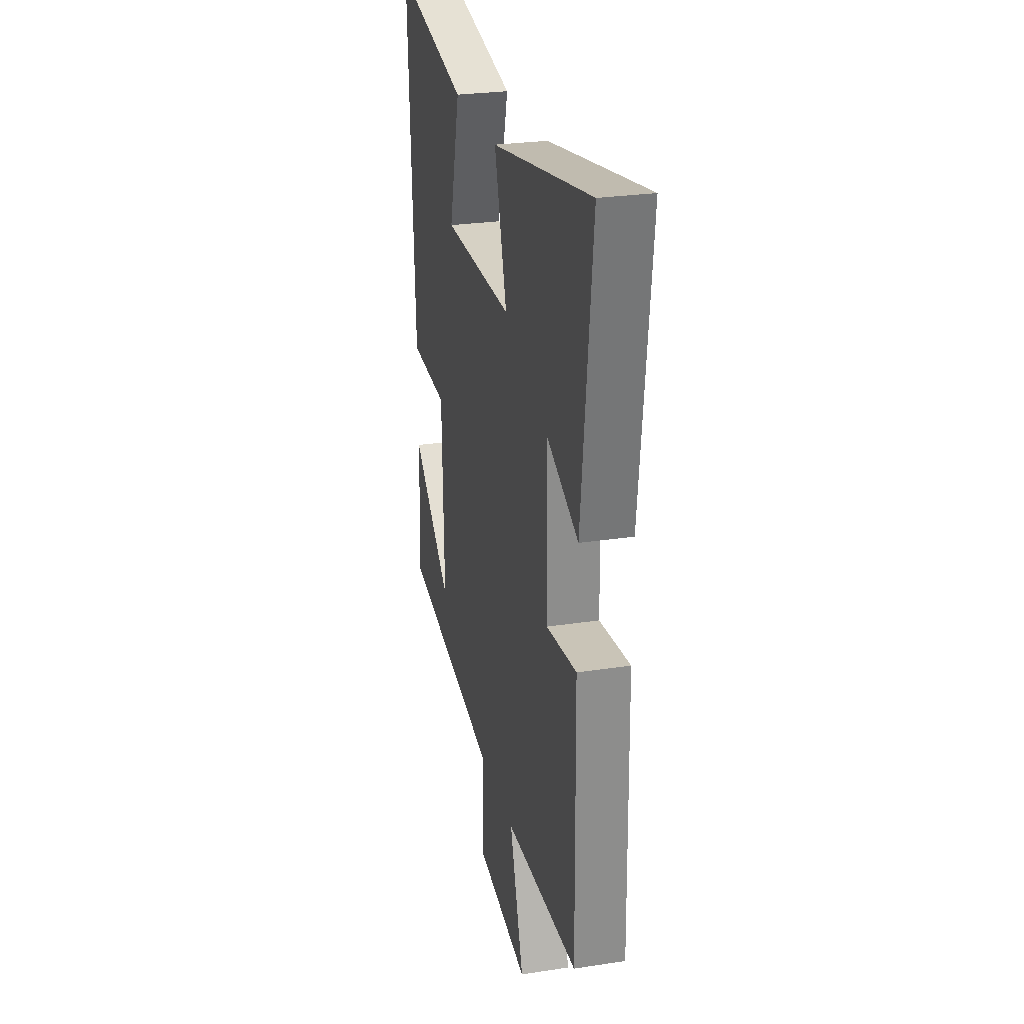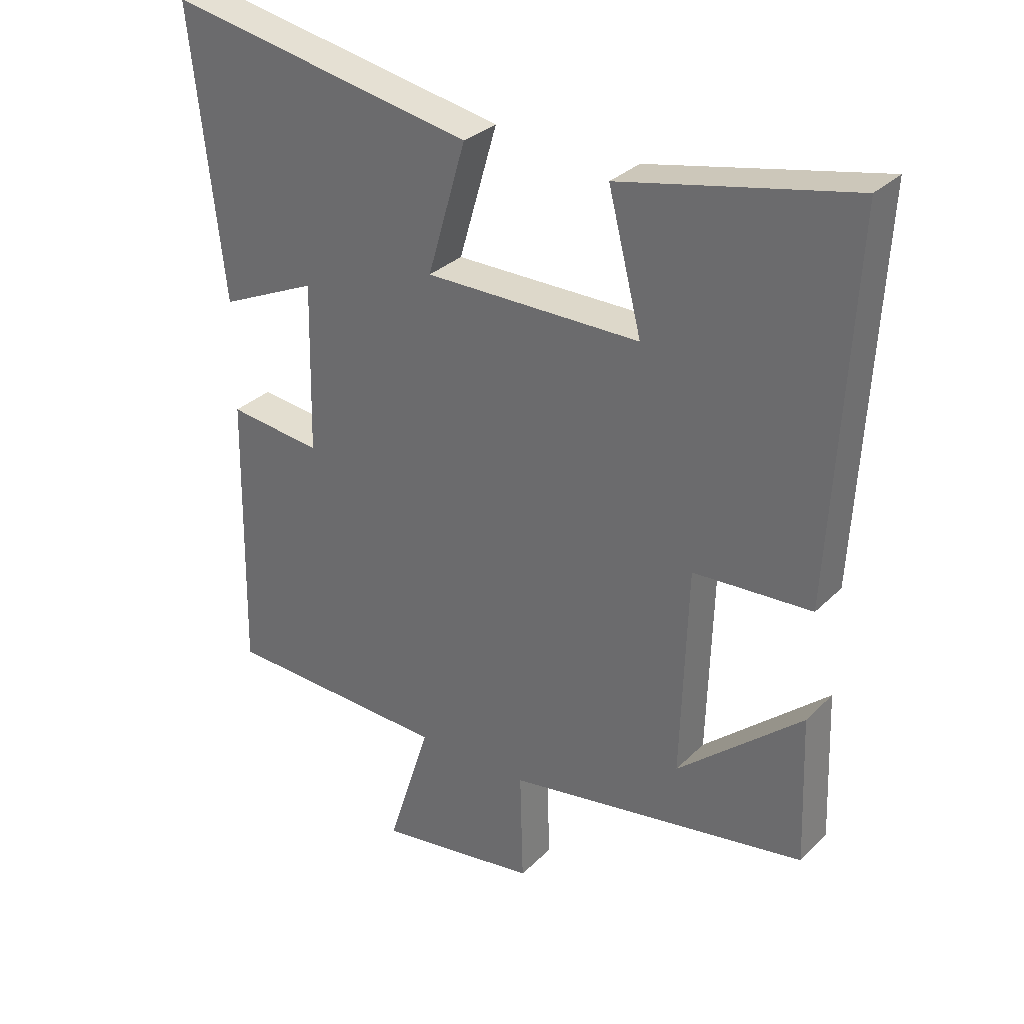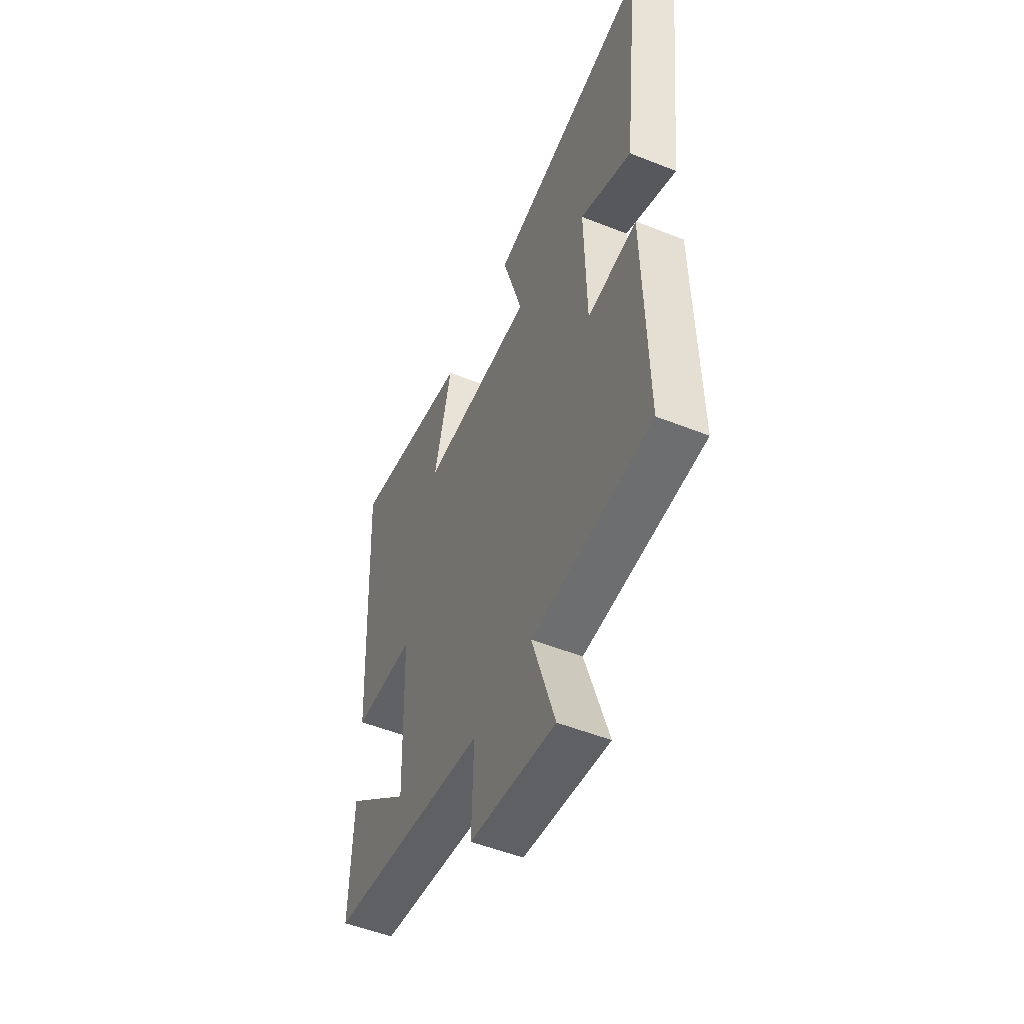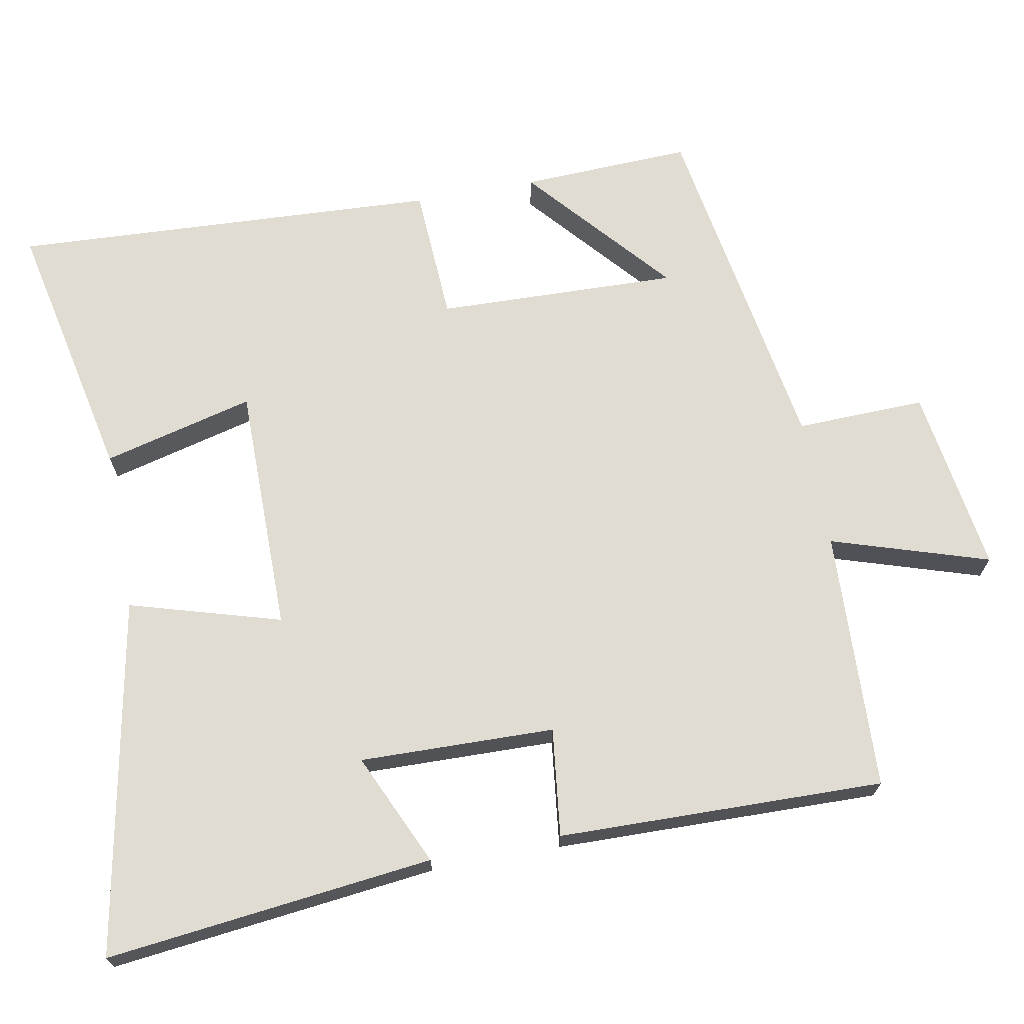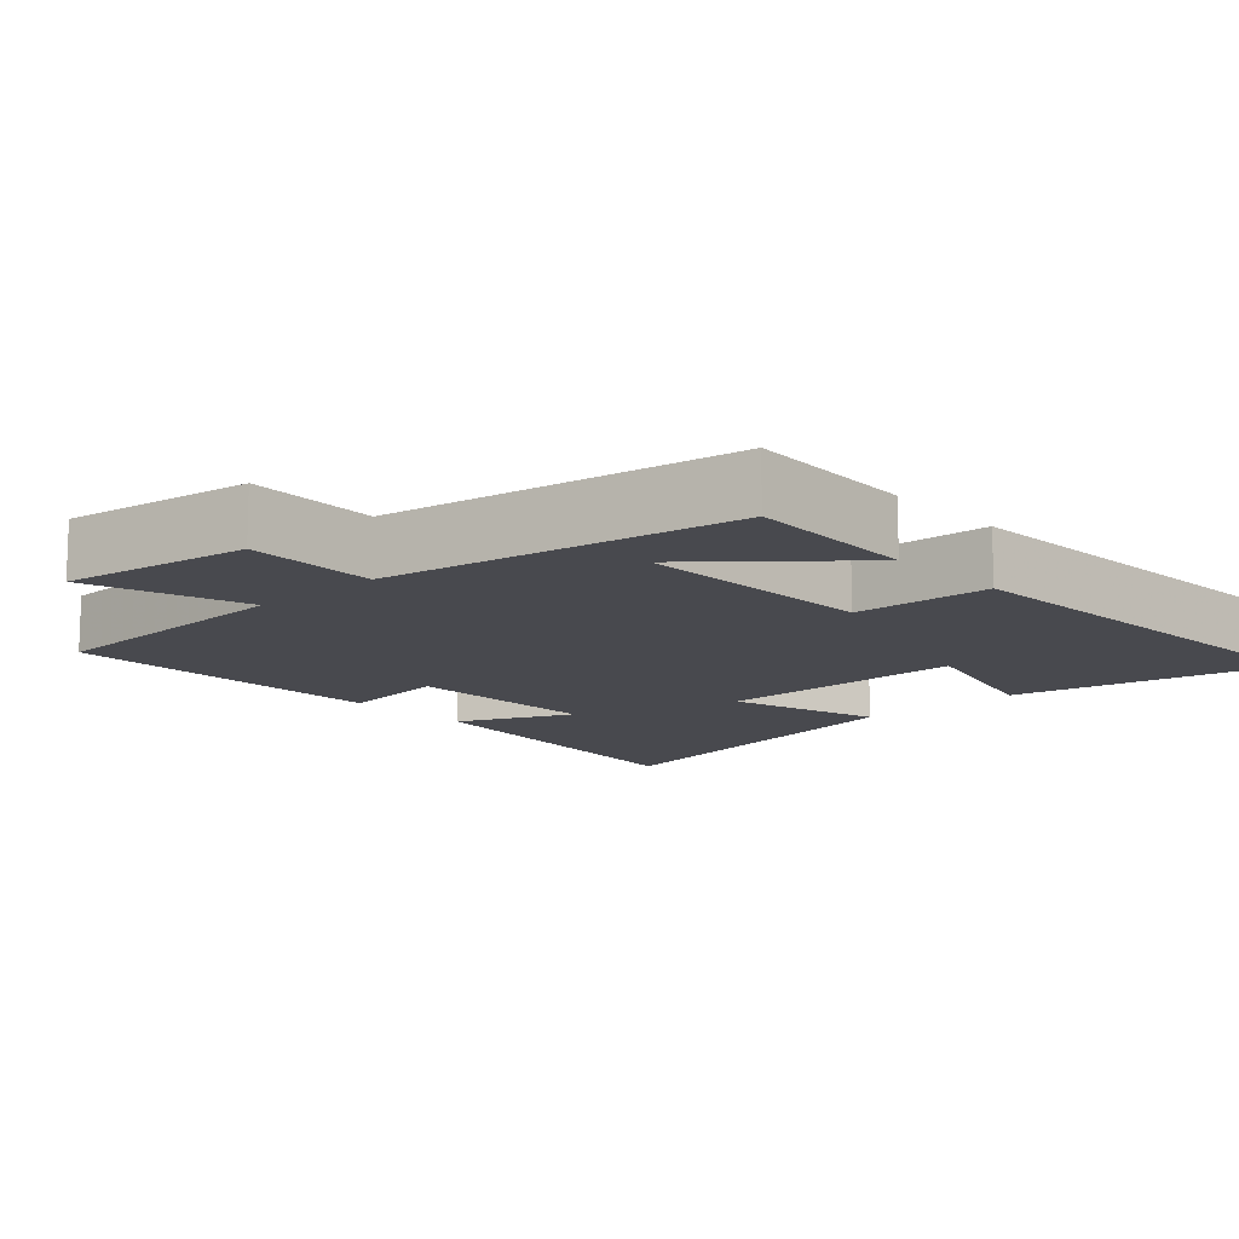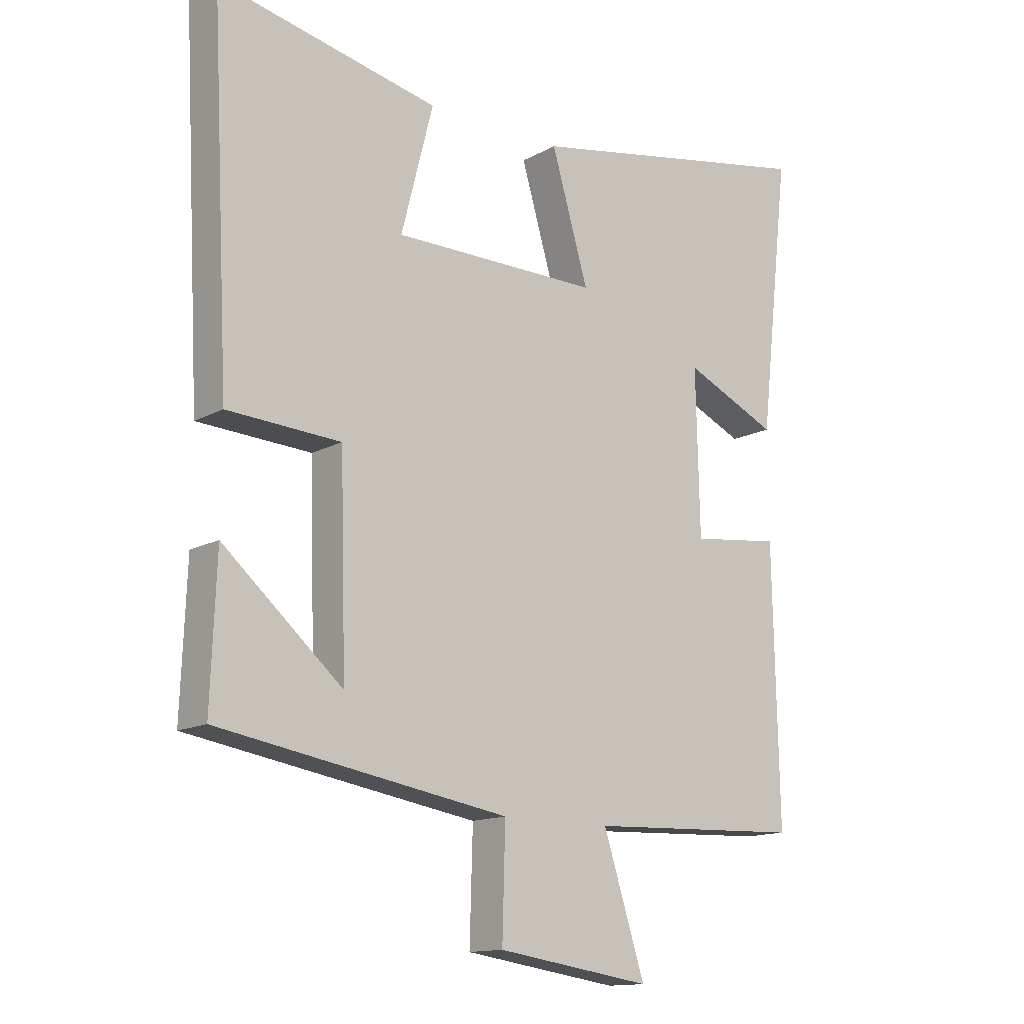
<metadata>
{"format":"obj","ext":"obj","renderer":"f3d","projection":"perspective","resolution":1024,"background":"white","views":[{"elev":26.9,"azim":76.6,"up":"+Z"},{"elev":31.0,"azim":-143.8,"up":"+Z"},{"elev":-51.9,"azim":66.7,"up":"+Z"},{"elev":69.3,"azim":79.4,"up":"+Y"},{"elev":-12.7,"azim":-137.5,"up":"+Y"},{"elev":-14.0,"azim":-39.8,"up":"+Z"}]}
</metadata>
<code>
v -0.531 0.07 0.576
v -0.166 0.07 0.5
v -0.219 0.07 0.292
v 0.123 0.07 0.292
v 0.062 0.07 0.5
v 0.551 0.07 0.593
v 0.5 0.07 0.143
v 0.345 0.07 0.213
v 0.351 0.07 -0.055
v 0.5 0.07 -0.037
v 0.509 0.07 -0.485
v 0.151 0.07 -0.5
v 0.22 0.07 -0.716
v -0.036 0.07 -0.678
v -0.031 0.07 -0.5
v -0.509 0.07 -0.421
v -0.5 0.07 -0.186
v -0.303 0.07 -0.356
v -0.313 0.07 -0.024
v -0.5 0.07 -0.014
v -0.531 0 0.576
v -0.166 0 0.5
v -0.219 0 0.292
v 0.123 0 0.292
v 0.062 0 0.5
v 0.551 0 0.593
v 0.5 0 0.143
v 0.345 0 0.213
v 0.351 0 -0.055
v 0.5 0 -0.037
v 0.509 0 -0.485
v 0.151 0 -0.5
v 0.22 0 -0.716
v -0.036 0 -0.678
v -0.031 0 -0.5
v -0.509 0 -0.421
v -0.5 0 -0.186
v -0.303 0 -0.356
v -0.313 0 -0.024
v -0.5 0 -0.014
f 19 20 1 2
f 16 17 18
f 15 16 18
f 15 18 19
f 12 13 14 15
f 9 10 11 12
f 8 9 12 15
f 5 6 7 8
f 4 5 8
f 3 4 8 15
f 19 2 3
f 3 15 19
f 22 21 40 39
f 38 37 36
f 38 36 35
f 39 38 35
f 35 34 33 32
f 32 31 30 29
f 35 32 29 28
f 28 27 26 25
f 28 25 24
f 35 28 24 23
f 23 22 39
f 39 35 23
f 1 21 22 2
f 2 22 23 3
f 3 23 24 4
f 4 24 25 5
f 5 25 26 6
f 6 26 27 7
f 7 27 28 8
f 8 28 29 9
f 9 29 30 10
f 10 30 31 11
f 11 31 32 12
f 12 32 33 13
f 13 33 34 14
f 14 34 35 15
f 15 35 36 16
f 16 36 37 17
f 17 37 38 18
f 18 38 39 19
f 19 39 40 20
f 20 40 21 1

</code>
